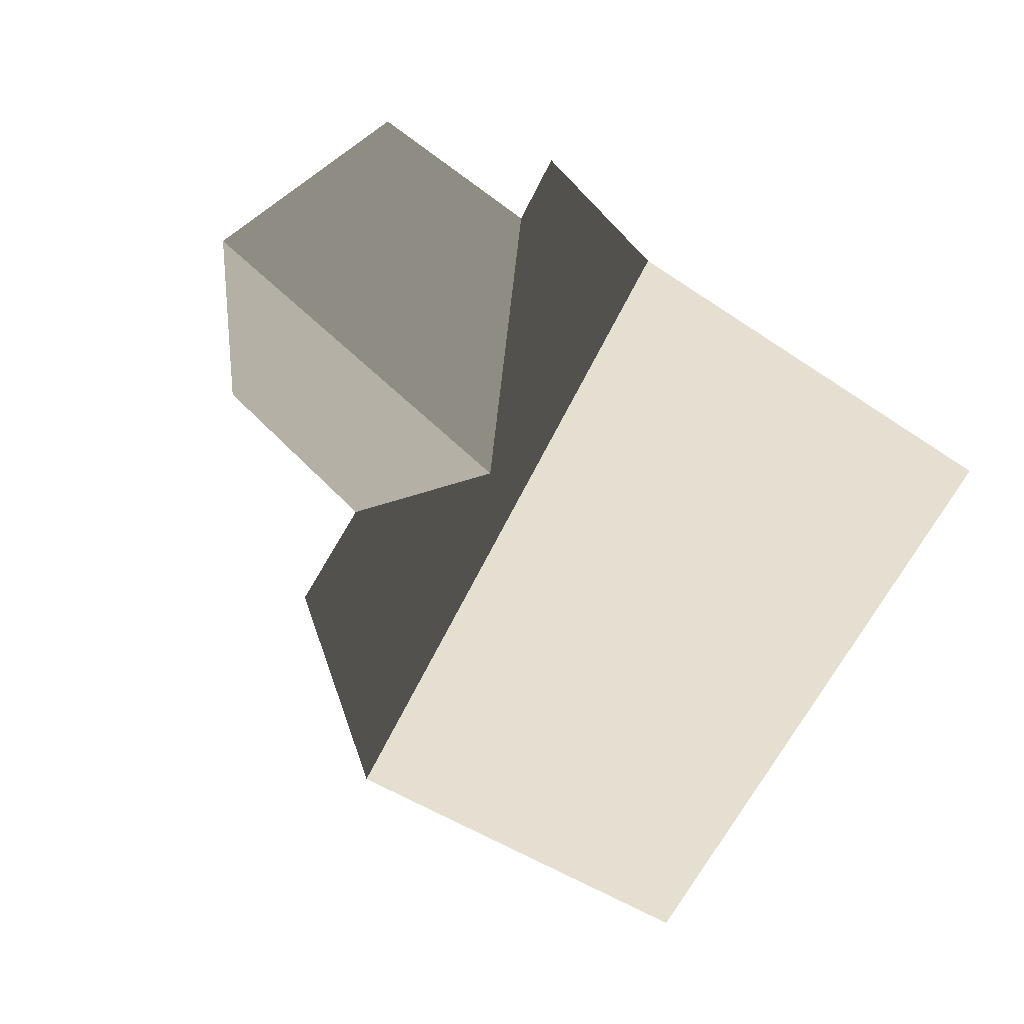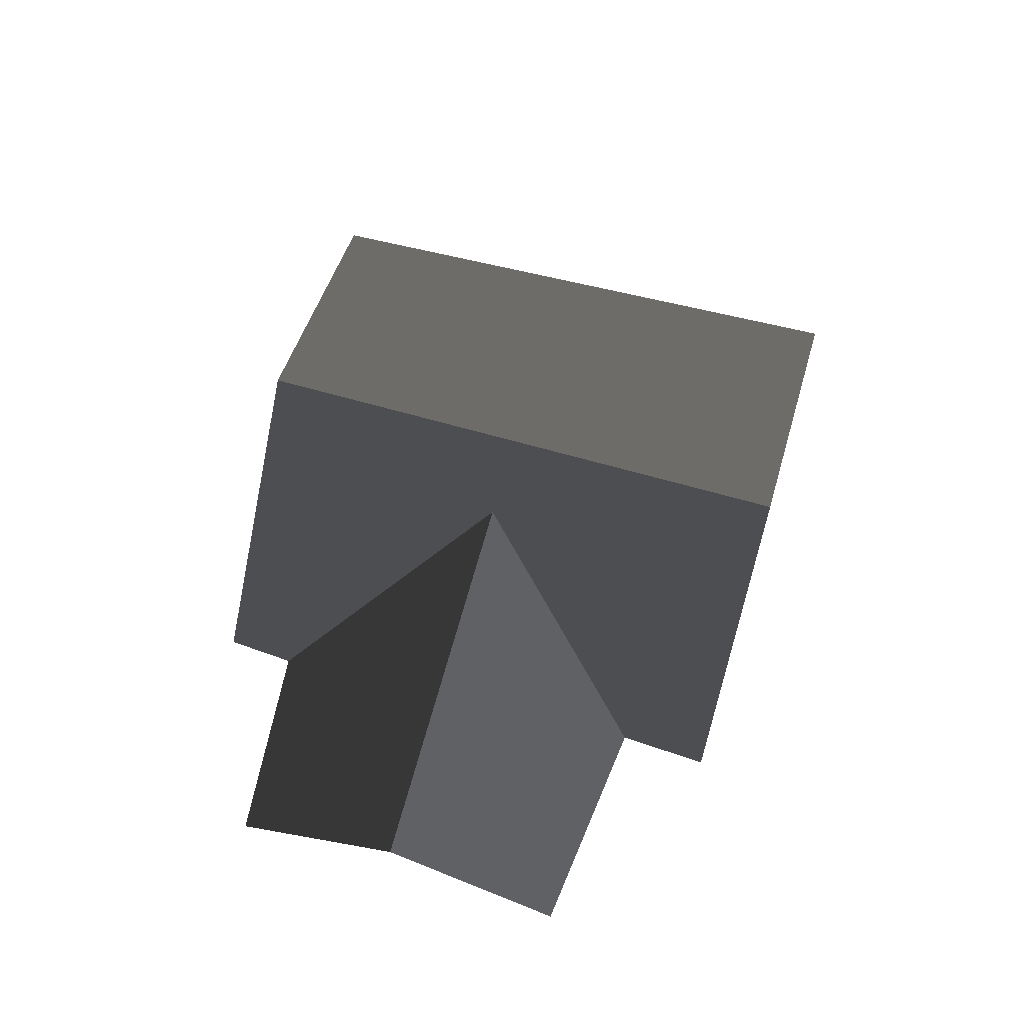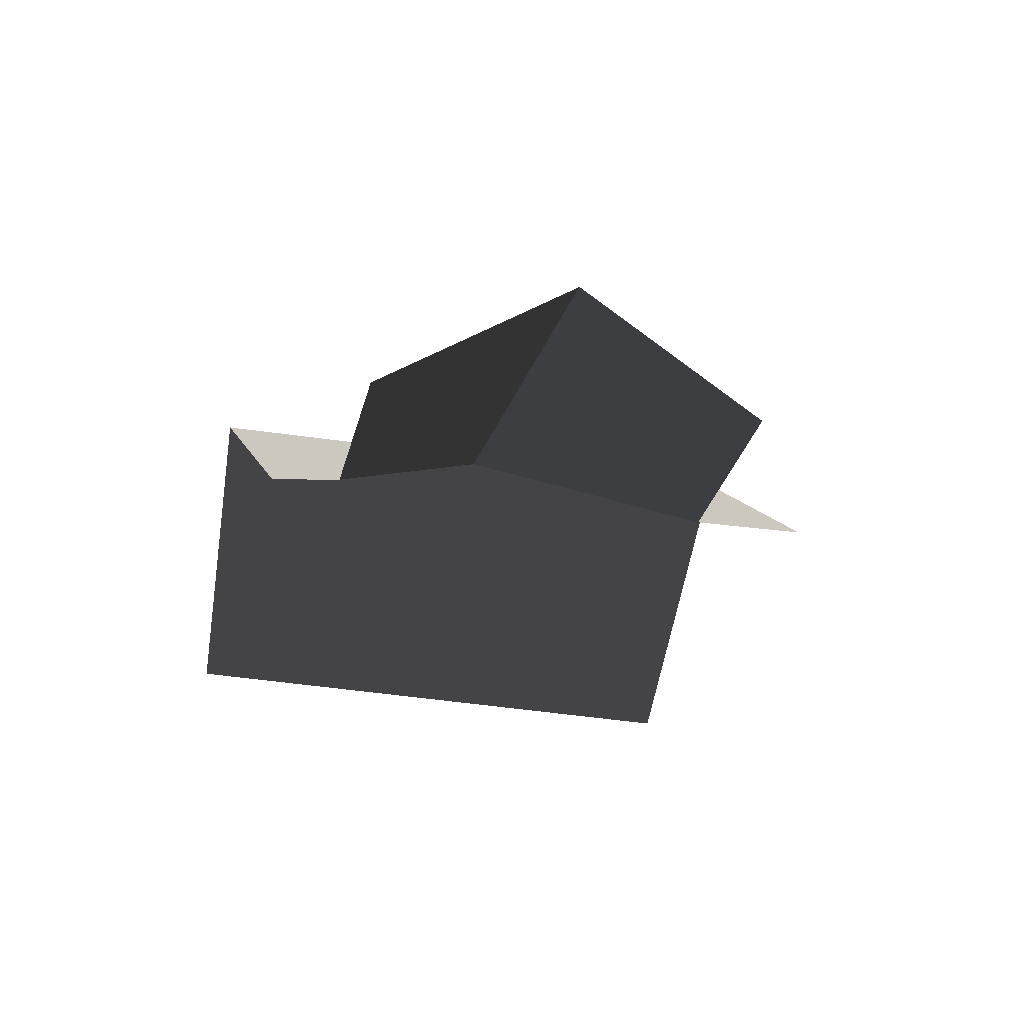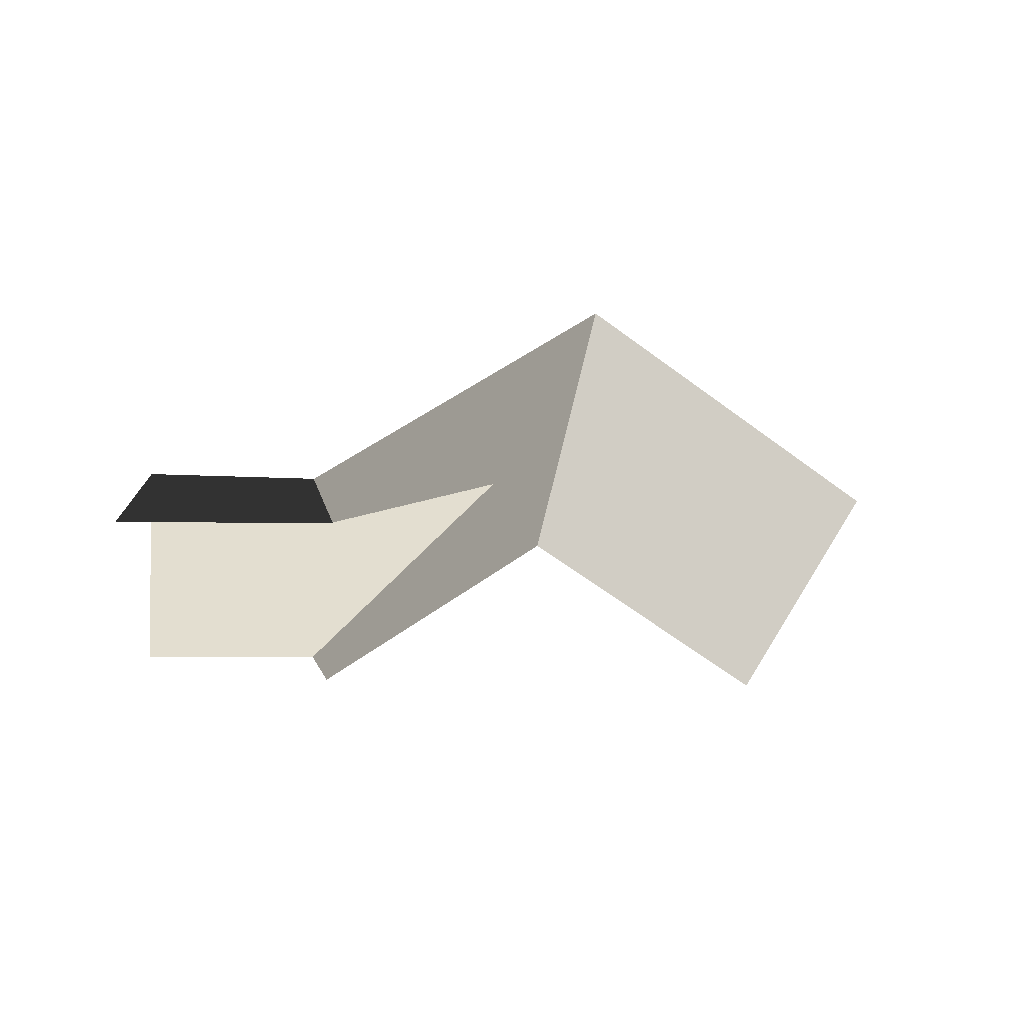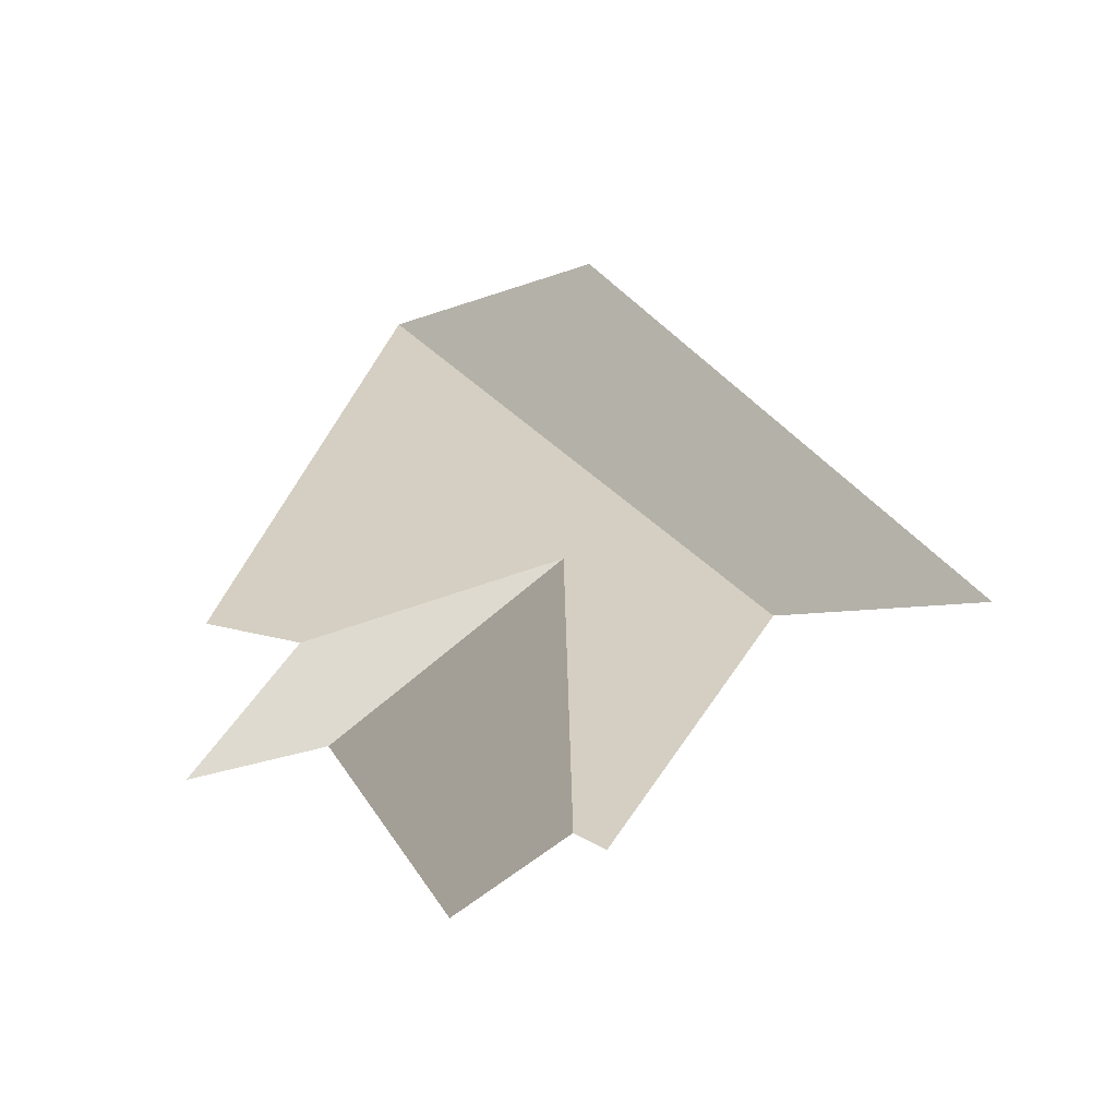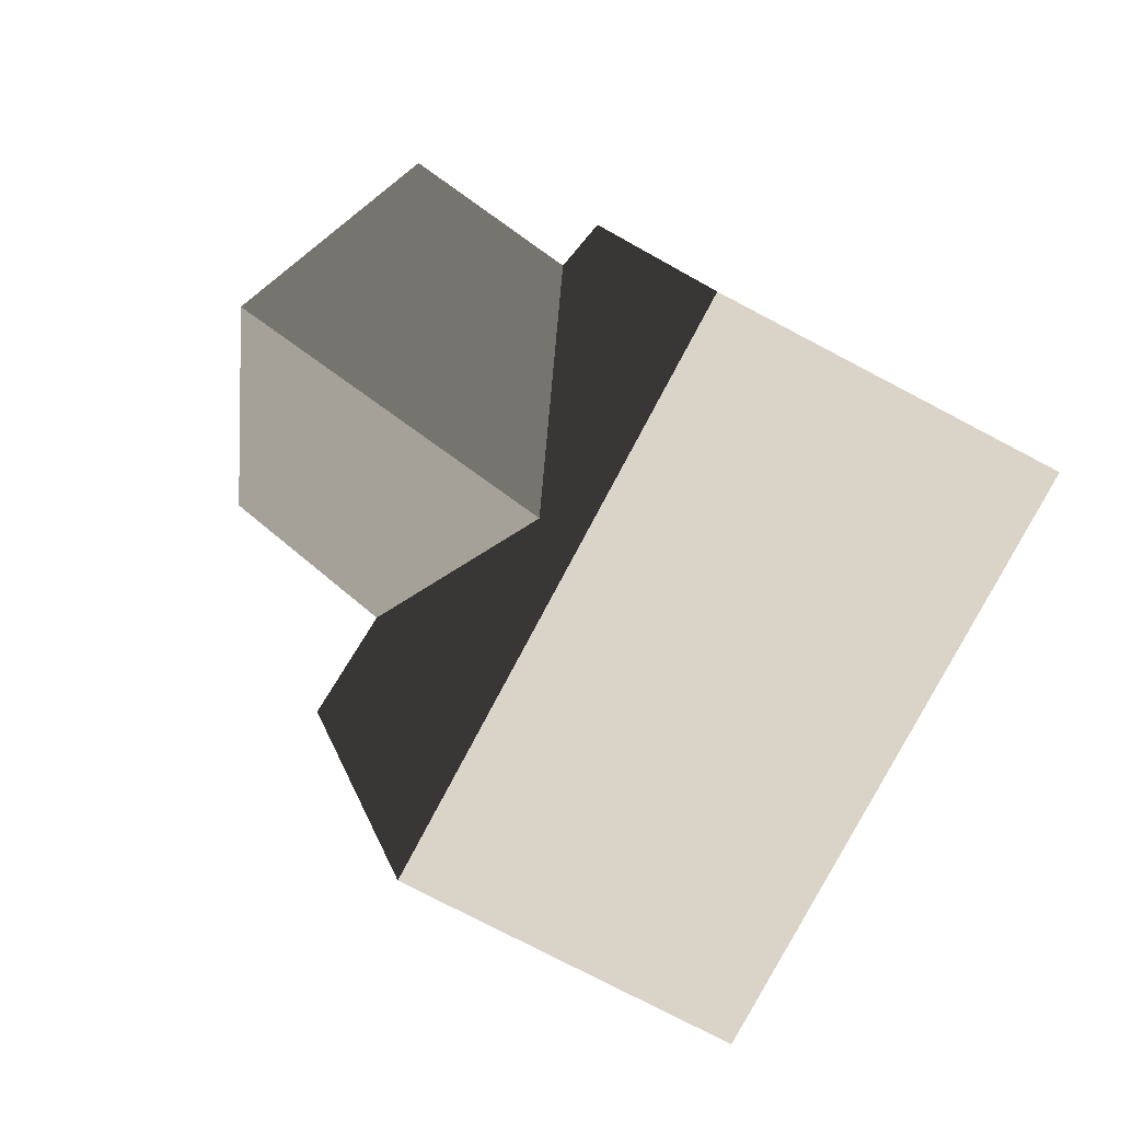
<metadata>
{"format":"obj","ext":"obj","renderer":"f3d","projection":"perspective","resolution":1024,"background":"white","views":[{"elev":4.0,"azim":33.3,"up":"+Y"},{"elev":74.5,"azim":-109.4,"up":"+Z"},{"elev":-27.0,"azim":-139.1,"up":"+Z"},{"elev":-24.9,"azim":-38.3,"up":"+Z"},{"elev":-47.7,"azim":12.4,"up":"+Z"},{"elev":-6.2,"azim":30.8,"up":"+Y"}]}
</metadata>
<code>
v 5.663e+05 7.026e+06 182.5
v 5.663e+05 7.026e+06 179.4
v 5.663e+05 7.026e+06 182.5
v 5.663e+05 7.026e+06 179.4
v 5.663e+05 7.026e+06 179.4
v 5.663e+05 7.026e+06 179.4
v 5.663e+05 7.026e+06 183.8
v 5.663e+05 7.026e+06 179.4
v 5.663e+05 7.026e+06 183.8
v 5.663e+05 7.026e+06 179.4
v 5.663e+05 7.026e+06 179.4
v 5.663e+05 7.026e+06 179.4
f 1 2 3
f 3 2 4
f 1 3 5
f 5 3 6
f 7 8 9
f 9 8 10
f 5 11 1
f 1 11 7
f 1 7 9
f 9 12 1
f 1 12 2

</code>
